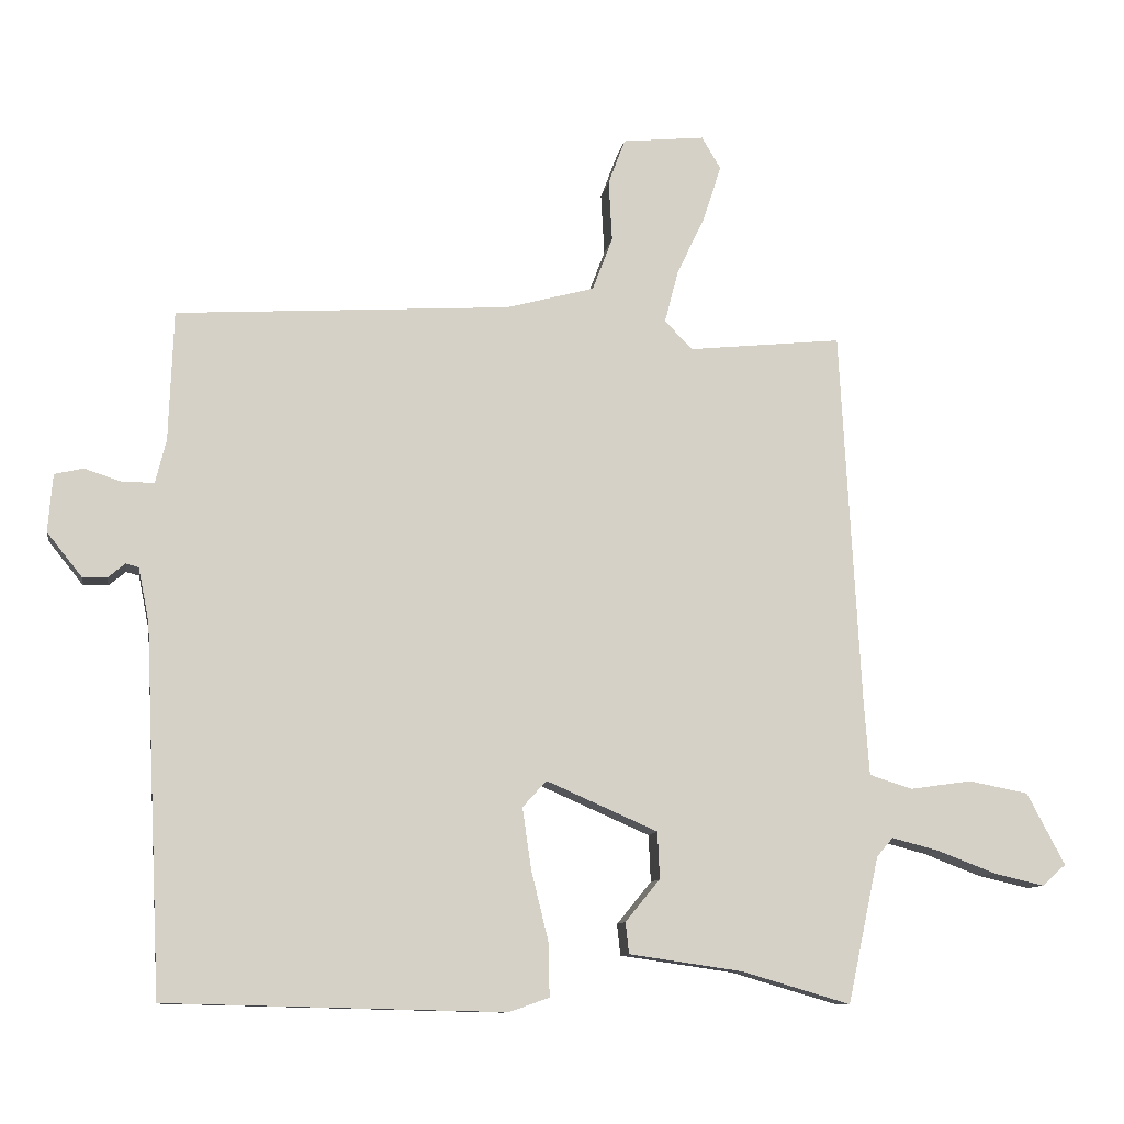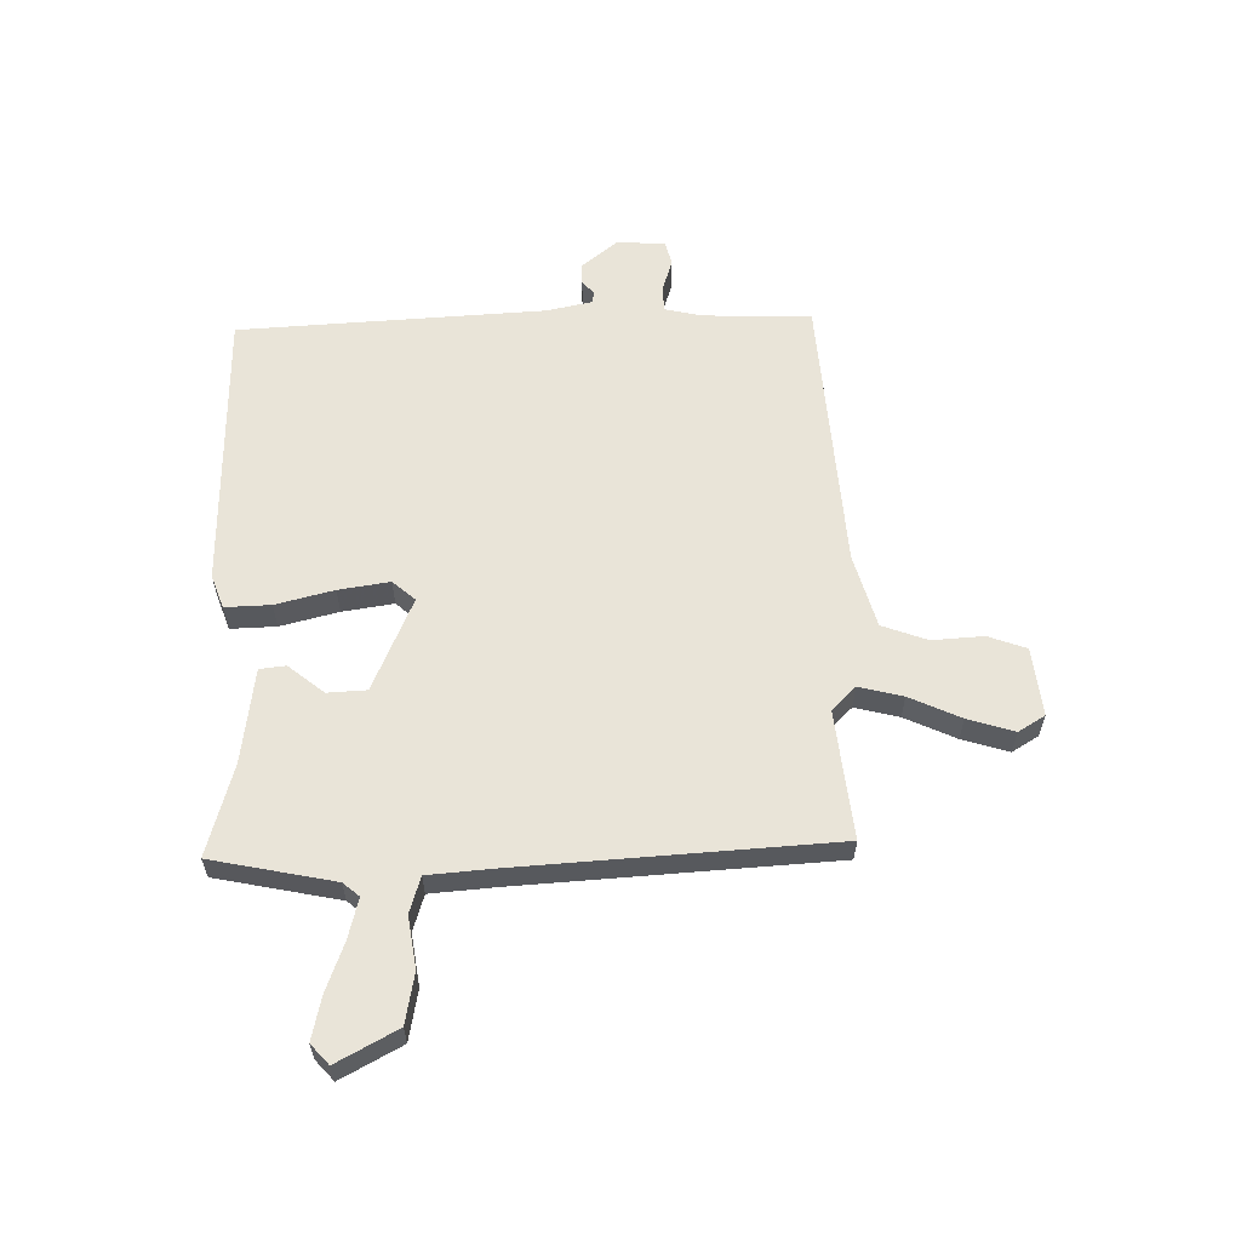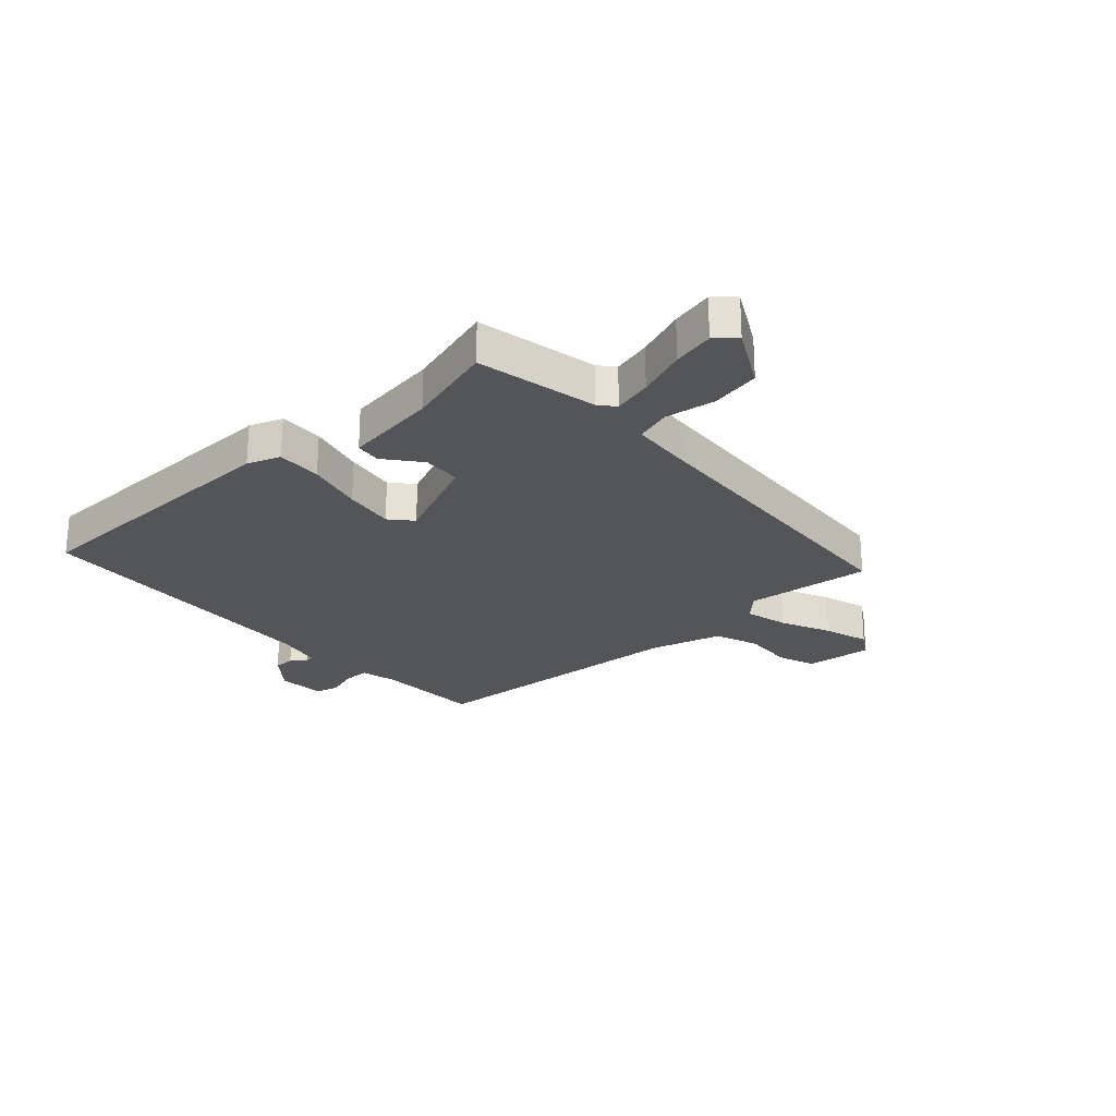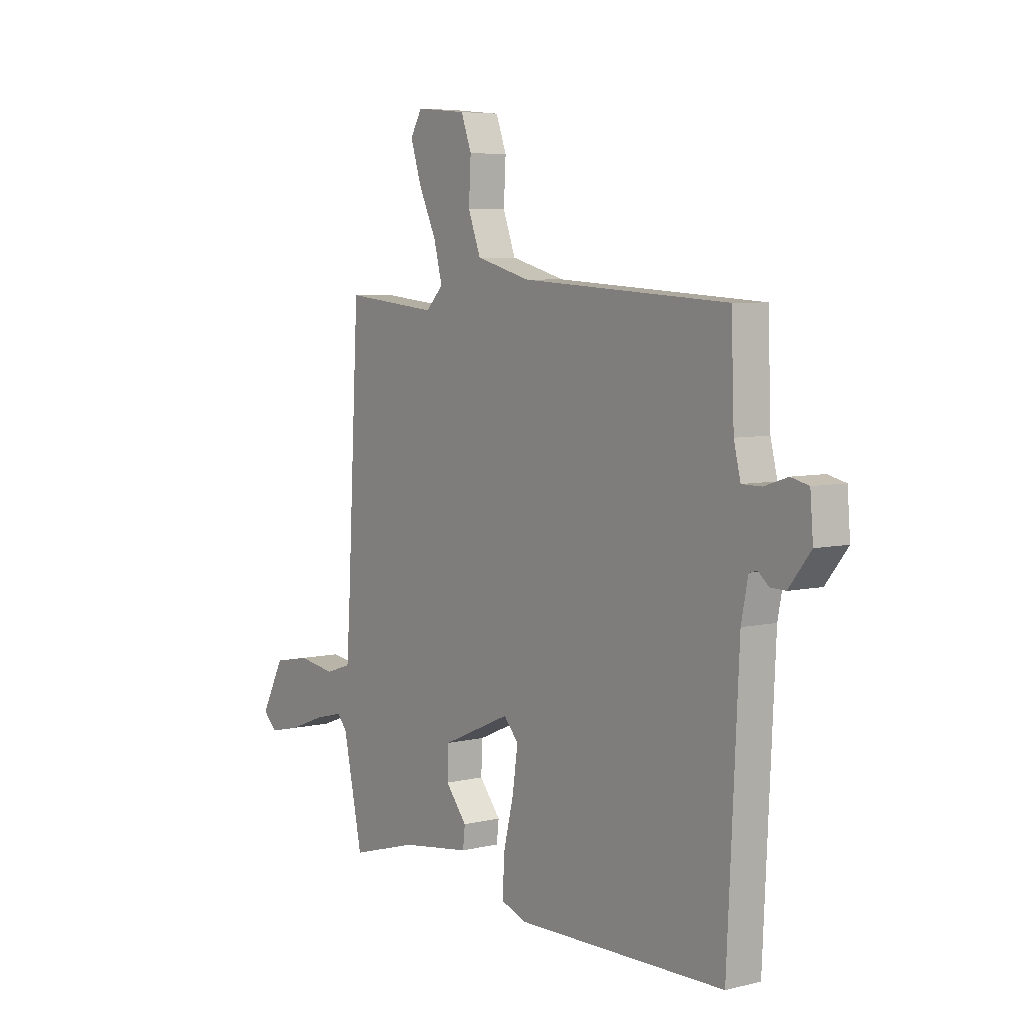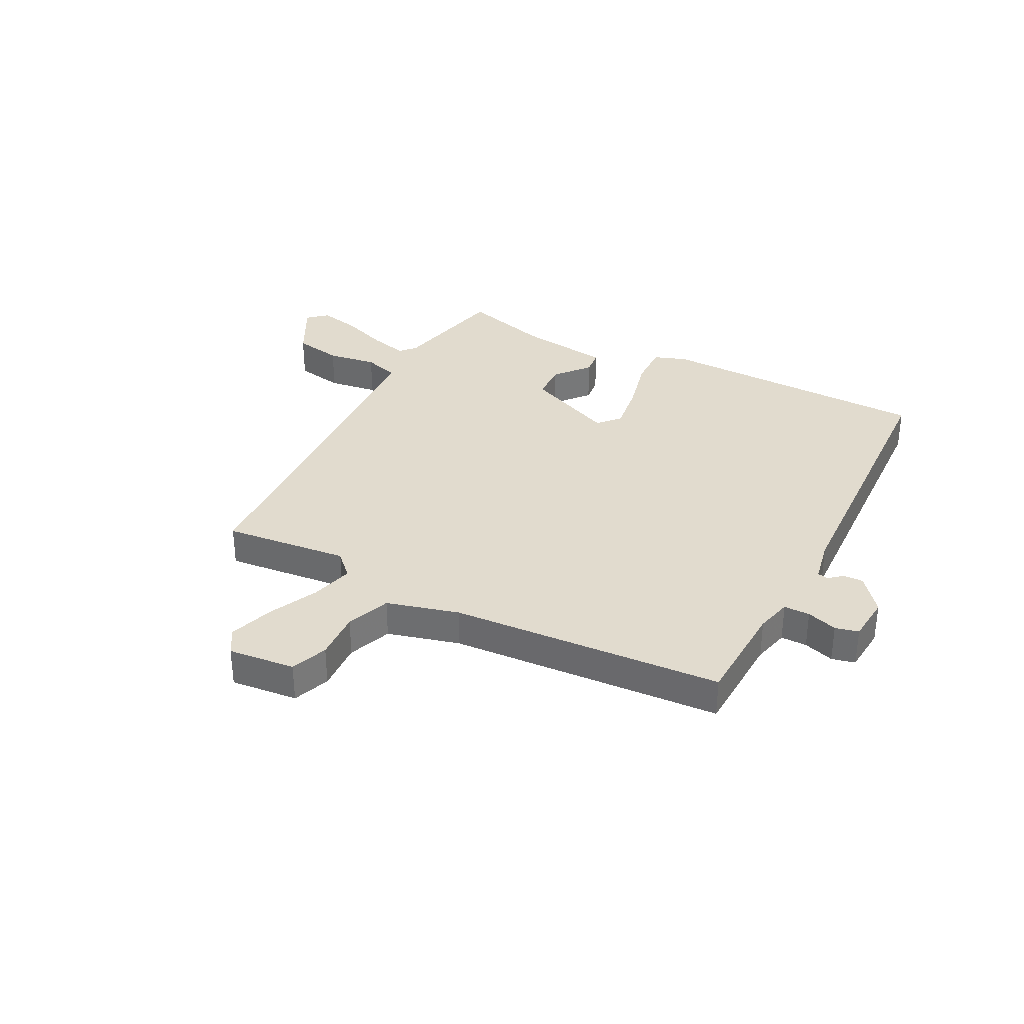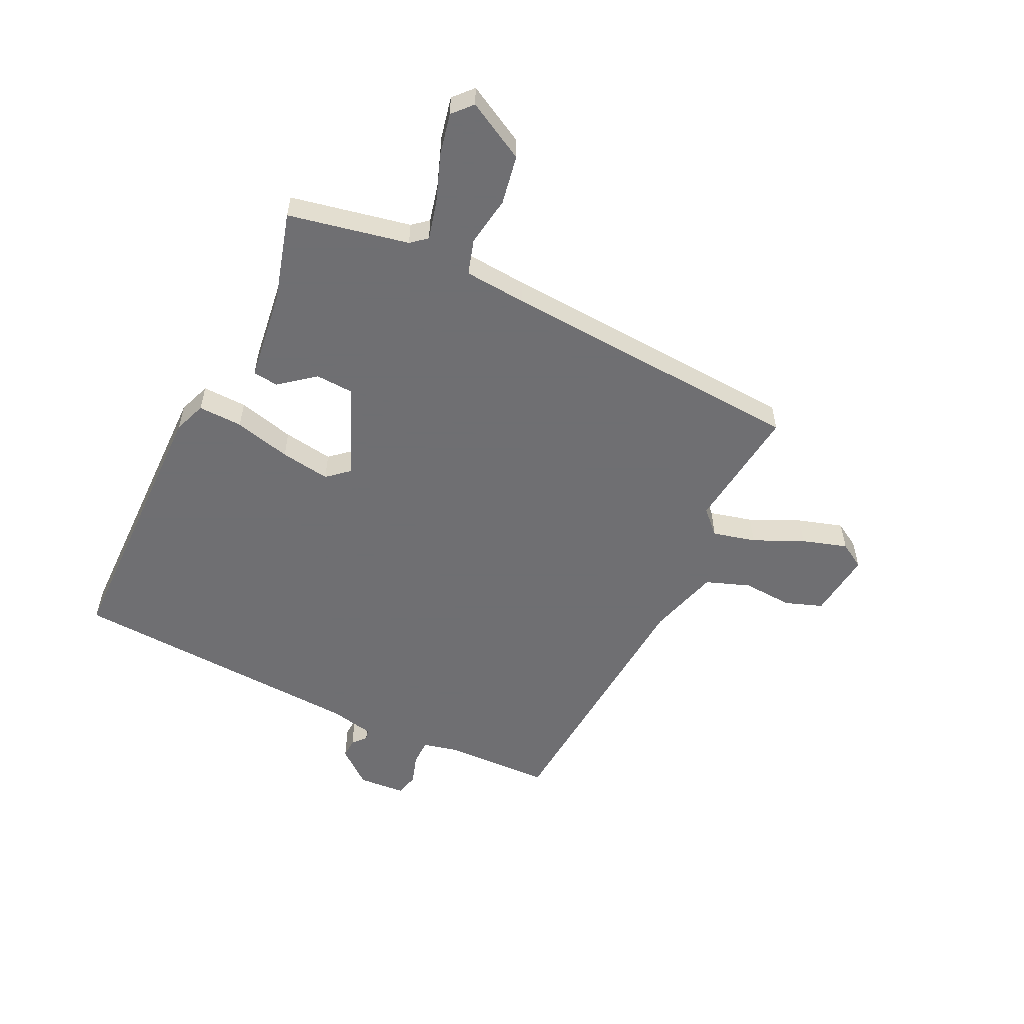
<metadata>
{"format":"obj","ext":"obj","renderer":"f3d","projection":"perspective","resolution":1024,"background":"white","views":[{"elev":-10.3,"azim":171.1,"up":"+Z"},{"elev":59.9,"azim":-91.7,"up":"+Y"},{"elev":-24.8,"azim":-138.2,"up":"+Y"},{"elev":6.0,"azim":54.2,"up":"+Z"},{"elev":33.8,"azim":27.4,"up":"+Y"},{"elev":-54.7,"azim":-116.4,"up":"+Y"}]}
</metadata>
<code>
v -0.5 0.07 0.5
v -0.274 0.07 0.477
v -0.233 0.07 0.519
v -0.253 0.07 0.596
v -0.295 0.07 0.685
v -0.321 0.07 0.766
v -0.293 0.07 0.813
v -0.172 0.07 0.801
v -0.147 0.07 0.734
v -0.152 0.07 0.644
v -0.122 0.07 0.565
v 0.008 0.07 0.53
v 0.5 0.07 0.5
v 0.507 0.07 0.309
v 0.523 0.07 0.244
v 0.57 0.07 0.244
v 0.625 0.07 0.262
v 0.667 0.07 0.252
v 0.674 0.07 0.167
v 0.622 0.07 0.102
v 0.586 0.07 0.103
v 0.561 0.07 0.124
v 0.542 0.07 0.119
v 0.526 0.07 0.039
v 0.5 0.07 -0.5
v 0.002 0.07 -0.512
v -0.057 0.07 -0.491
v -0.055 0.07 -0.411
v -0.03 0.07 -0.309
v -0.017 0.07 -0.219
v -0.052 0.07 -0.18
v -0.216 0.07 -0.252
v -0.219 0.07 -0.321
v -0.168 0.07 -0.383
v -0.173 0.07 -0.429
v -0.34 0.07 -0.453
v -0.5 0.07 -0.5
v -0.546 0.07 -0.285
v -0.57 0.07 -0.257
v -0.639 0.07 -0.275
v -0.726 0.07 -0.308
v -0.8 0.07 -0.325
v -0.835 0.07 -0.294
v -0.779 0.07 -0.188
v -0.691 0.07 -0.171
v -0.601 0.07 -0.184
v -0.538 0.07 -0.164
v -0.53 0.07 -0.052
v -0.5 0 0.5
v -0.274 0 0.477
v -0.233 0 0.519
v -0.253 0 0.596
v -0.295 0 0.685
v -0.321 0 0.766
v -0.293 0 0.813
v -0.172 0 0.801
v -0.147 0 0.734
v -0.152 0 0.644
v -0.122 0 0.565
v 0.008 0 0.53
v 0.5 0 0.5
v 0.507 0 0.309
v 0.523 0 0.244
v 0.57 0 0.244
v 0.625 0 0.262
v 0.667 0 0.252
v 0.674 0 0.167
v 0.622 0 0.102
v 0.586 0 0.103
v 0.561 0 0.124
v 0.542 0 0.119
v 0.526 0 0.039
v 0.5 0 -0.5
v 0.002 0 -0.512
v -0.057 0 -0.491
v -0.055 0 -0.411
v -0.03 0 -0.309
v -0.017 0 -0.219
v -0.052 0 -0.18
v -0.216 0 -0.252
v -0.219 0 -0.321
v -0.168 0 -0.383
v -0.173 0 -0.429
v -0.34 0 -0.453
v -0.5 0 -0.5
v -0.546 0 -0.285
v -0.57 0 -0.257
v -0.639 0 -0.275
v -0.726 0 -0.308
v -0.8 0 -0.325
v -0.835 0 -0.294
v -0.779 0 -0.188
v -0.691 0 -0.171
v -0.601 0 -0.184
v -0.538 0 -0.164
v -0.53 0 -0.052
f 44 45 46
f 43 44 46
f 42 43 46
f 41 42 46
f 40 41 46
f 39 40 46 47
f 38 39 47
f 38 47 48
f 37 38 48
f 36 37 48
f 35 36 48
f 34 35 48
f 33 34 48
f 27 28 29
f 26 27 29
f 25 26 29
f 24 25 29
f 23 24 29 30
f 20 21 22
f 19 20 22
f 18 19 22
f 17 18 22
f 16 17 22
f 15 16 22 23
f 23 30 31
f 15 23 31
f 14 15 31
f 8 9 10
f 7 8 10
f 6 7 10
f 5 6 10
f 4 5 10
f 3 4 10 11
f 2 3 11 12
f 48 1 2
f 33 48 2
f 32 33 2
f 14 31 32
f 13 14 32
f 12 13 32
f 2 12 32
f 94 93 92
f 94 92 91
f 94 91 90
f 94 90 89
f 94 89 88
f 95 94 88 87
f 95 87 86
f 96 95 86
f 96 86 85
f 96 85 84
f 96 84 83
f 96 83 82
f 96 82 81
f 77 76 75
f 77 75 74
f 77 74 73
f 77 73 72
f 78 77 72 71
f 70 69 68
f 70 68 67
f 70 67 66
f 70 66 65
f 70 65 64
f 71 70 64 63
f 79 78 71
f 79 71 63
f 79 63 62
f 58 57 56
f 58 56 55
f 58 55 54
f 58 54 53
f 58 53 52
f 59 58 52 51
f 60 59 51 50
f 50 49 96
f 50 96 81
f 50 81 80
f 80 79 62
f 80 62 61
f 80 61 60
f 80 60 50
f 1 49 50 2
f 2 50 51 3
f 3 51 52 4
f 4 52 53 5
f 5 53 54 6
f 6 54 55 7
f 7 55 56 8
f 8 56 57 9
f 9 57 58 10
f 10 58 59 11
f 11 59 60 12
f 12 60 61 13
f 13 61 62 14
f 14 62 63 15
f 15 63 64 16
f 16 64 65 17
f 17 65 66 18
f 18 66 67 19
f 19 67 68 20
f 20 68 69 21
f 21 69 70 22
f 22 70 71 23
f 23 71 72 24
f 24 72 73 25
f 25 73 74 26
f 26 74 75 27
f 27 75 76 28
f 28 76 77 29
f 29 77 78 30
f 30 78 79 31
f 31 79 80 32
f 32 80 81 33
f 33 81 82 34
f 34 82 83 35
f 35 83 84 36
f 36 84 85 37
f 37 85 86 38
f 38 86 87 39
f 39 87 88 40
f 40 88 89 41
f 41 89 90 42
f 42 90 91 43
f 43 91 92 44
f 44 92 93 45
f 45 93 94 46
f 46 94 95 47
f 47 95 96 48
f 48 96 49 1

</code>
